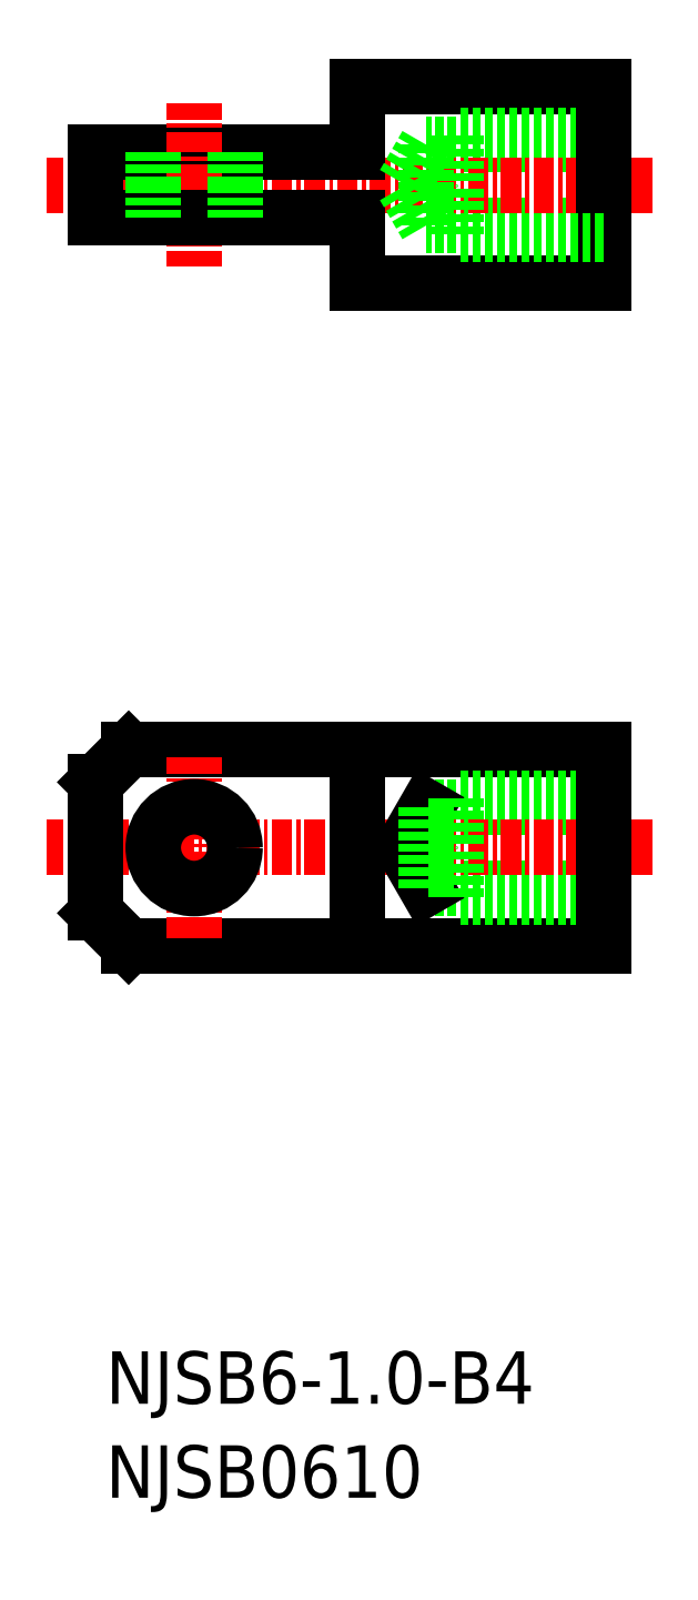
<metadata>
{"format":"dxf","ext":"dxf","renderer":"ezdxf+matplotlib","layout":"modelspace","background":"white","min_lineweight":24,"dpi":150}
</metadata>
<code>
0
SECTION
2
ENTITIES
0
TEXT
8
0
10
89.45
20
226.3
30
0
40
3.2
1
NJSB6-1-B4
0
TEXT
8
0
10
89.45
20
220.6
30
0
40
3.2
1
NJSB0610
0
LINE
8
0
10
119.9
20
300.8
30
0
11
119.9
21
294.8
31
0
0
LINE
8
0
10
104.9
20
294.8
30
0
11
104.9
21
298.8
31
0
0
LINE
8
CENTER
10
94.85
20
300.8
30
0
11
94.85
21
295.8
31
0
0
LINE
8
0
10
119.9
20
266.3
30
0
11
90.85
21
266.3
31
0
0
LINE
8
0
10
119.9
20
254.3
30
0
11
90.85
21
254.3
31
0
0
LINE
8
0
10
119.9
20
294.8
30
0
11
104.9
21
294.8
31
0
0
LINE
8
0
10
119.9
20
257.3
30
0
11
110.9
21
257.3
31
0
0
LINE
8
0
10
119.9
20
257.9
30
0
11
109.1
21
257.9
31
0
0
LINE
8
0
10
119.9
20
262.8
30
0
11
109.1
21
262.8
31
0
0
LINE
8
0
10
119.9
20
263.3
30
0
11
110.9
21
263.3
31
0
0
LINE
8
CENTER
10
122.9
20
260.3
30
0
11
85.85
21
260.3
31
0
0
LINE
8
0
10
119.9
20
260.3
30
0
11
119.9
21
254.3
31
0
0
LINE
8
0
10
119.9
20
260.3
30
0
11
119.9
21
266.3
31
0
0
LINE
8
0
10
104.9
20
254.3
30
0
11
104.9
21
260.3
31
0
0
LINE
8
0
10
90.85
20
254.3
30
0
11
88.85
21
256.3
31
0
0
LINE
8
CENTER
10
94.85
20
254.8
30
0
11
94.85
21
265.8
31
0
0
LINE
8
0
10
104.9
20
266.3
30
0
11
104.9
21
260.3
31
0
0
LINE
8
0
10
109.1
20
257.9
30
0
11
107.6
21
260.3
31
0
0
LINE
8
0
10
109.1
20
262.8
30
0
11
107.6
21
260.3
31
0
0
LINE
8
0
10
109.1
20
262.8
30
0
11
109.1
21
260.3
31
0
0
LINE
8
0
10
110.9
20
263.3
30
0
11
110.9
21
260.3
31
0
0
LINE
8
0
10
110.9
20
257.3
30
0
11
110.9
21
260.3
31
0
0
LINE
8
0
10
109.1
20
257.9
30
0
11
109.1
21
260.3
31
0
0
CIRCLE
8
0
10
94.85
20
260.3
30
0
40
2.5
0
LINE
8
0
10
90.85
20
266.3
30
0
11
88.85
21
264.3
31
0
0
LINE
8
0
10
88.85
20
264.3
30
0
11
88.85
21
260.3
31
0
0
LINE
8
0
10
88.85
20
256.3
30
0
11
88.85
21
260.3
31
0
0
LINE
8
0
10
119.9
20
306.8
30
0
11
104.9
21
306.8
31
0
0
LINE
8
0
10
119.9
20
297.8
30
0
11
110.9
21
297.8
31
0
0
LINE
8
0
10
119.9
20
298.3
30
0
11
109.1
21
298.3
31
0
0
LINE
8
0
10
119.9
20
303.3
30
0
11
109.1
21
303.3
31
0
0
LINE
8
0
10
119.9
20
303.8
30
0
11
110.9
21
303.8
31
0
0
LINE
8
CENTER
10
122.9
20
300.8
30
0
11
85.85
21
300.8
31
0
0
LINE
8
0
10
119.9
20
300.8
30
0
11
119.9
21
306.8
31
0
0
LINE
8
0
10
104.9
20
302.8
30
0
11
88.85
21
302.8
31
0
0
LINE
8
0
10
104.9
20
298.8
30
0
11
88.85
21
298.8
31
0
0
LINE
8
0
10
104.9
20
306.8
30
0
11
104.9
21
302.8
31
0
0
LINE
8
0
10
109.1
20
298.3
30
0
11
107.6
21
300.8
31
0
0
LINE
8
0
10
109.1
20
303.3
30
0
11
107.6
21
300.8
31
0
0
LINE
8
0
10
110.9
20
297.8
30
0
11
110.9
21
300.8
31
0
0
LINE
8
0
10
109.1
20
298.3
30
0
11
109.1
21
300.8
31
0
0
LINE
8
0
10
109.1
20
303.3
30
0
11
109.1
21
300.8
31
0
0
LINE
8
0
10
110.9
20
303.8
30
0
11
110.9
21
300.8
31
0
0
LINE
8
CENTER
10
94.85
20
300.8
30
0
11
94.85
21
305.8
31
0
0
LINE
8
0
10
97.35
20
300.8
30
0
11
97.35
21
298.8
31
0
0
LINE
8
0
10
97.35
20
300.8
30
0
11
97.35
21
302.8
31
0
0
LINE
8
0
10
92.35
20
300.8
30
0
11
92.35
21
298.8
31
0
0
LINE
8
0
10
92.35
20
300.8
30
0
11
92.35
21
302.8
31
0
0
LINE
8
0
10
88.85
20
298.8
30
0
11
88.85
21
300.8
31
0
0
LINE
8
0
10
88.85
20
302.8
30
0
11
88.85
21
300.8
31
0
0
ENDSEC
0
EOF

</code>
